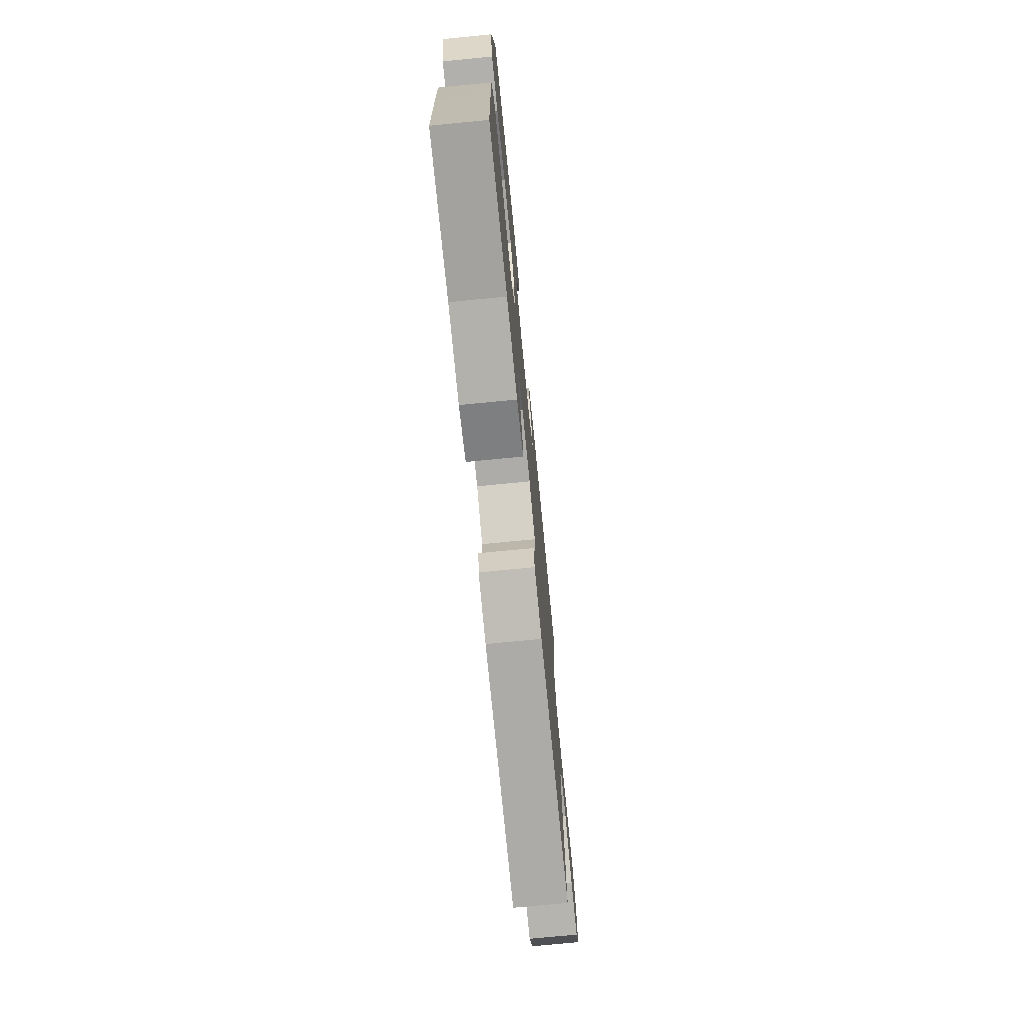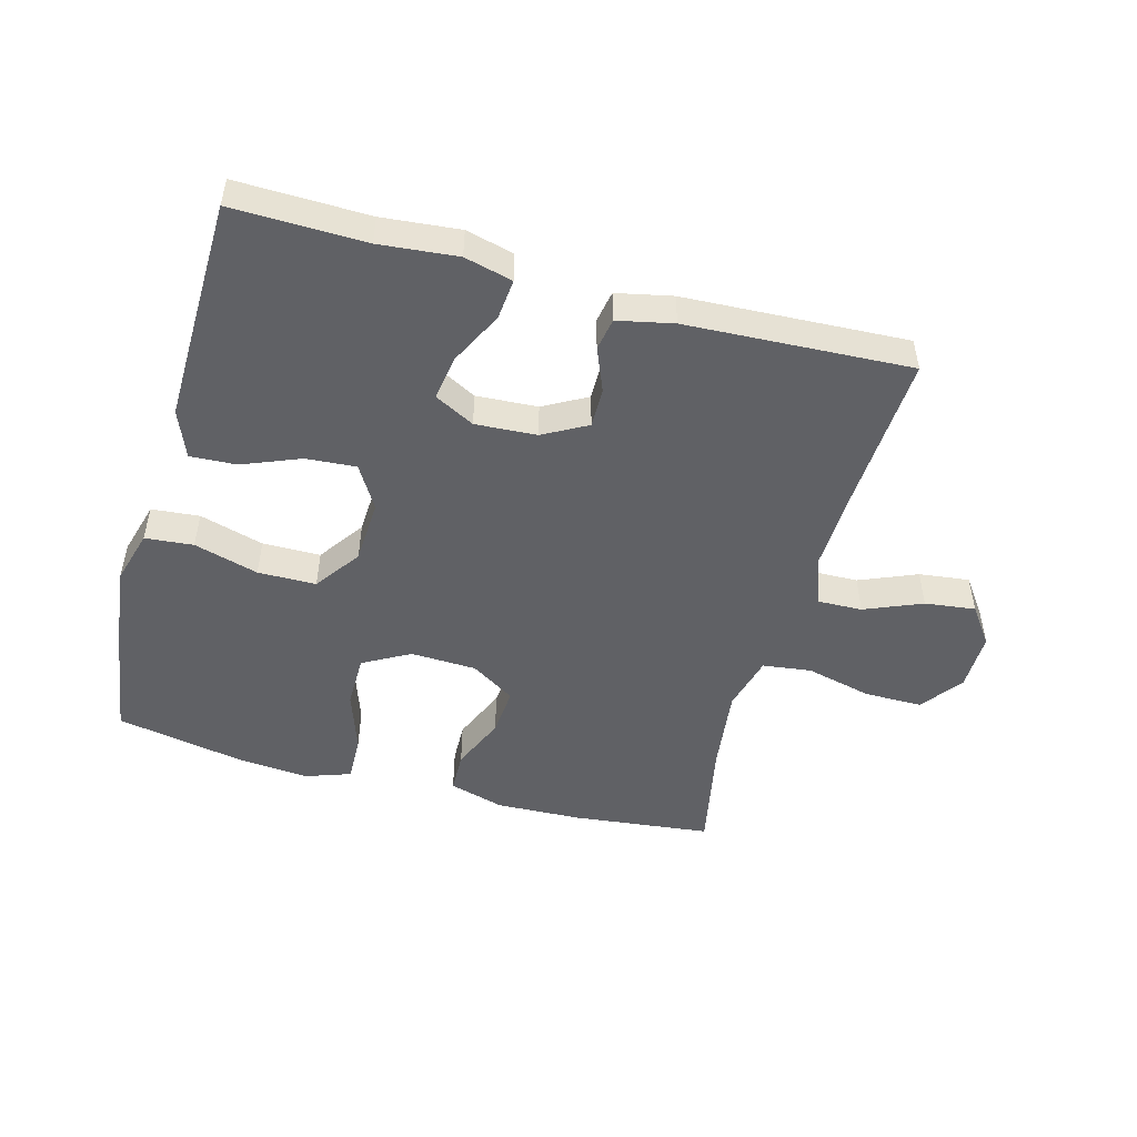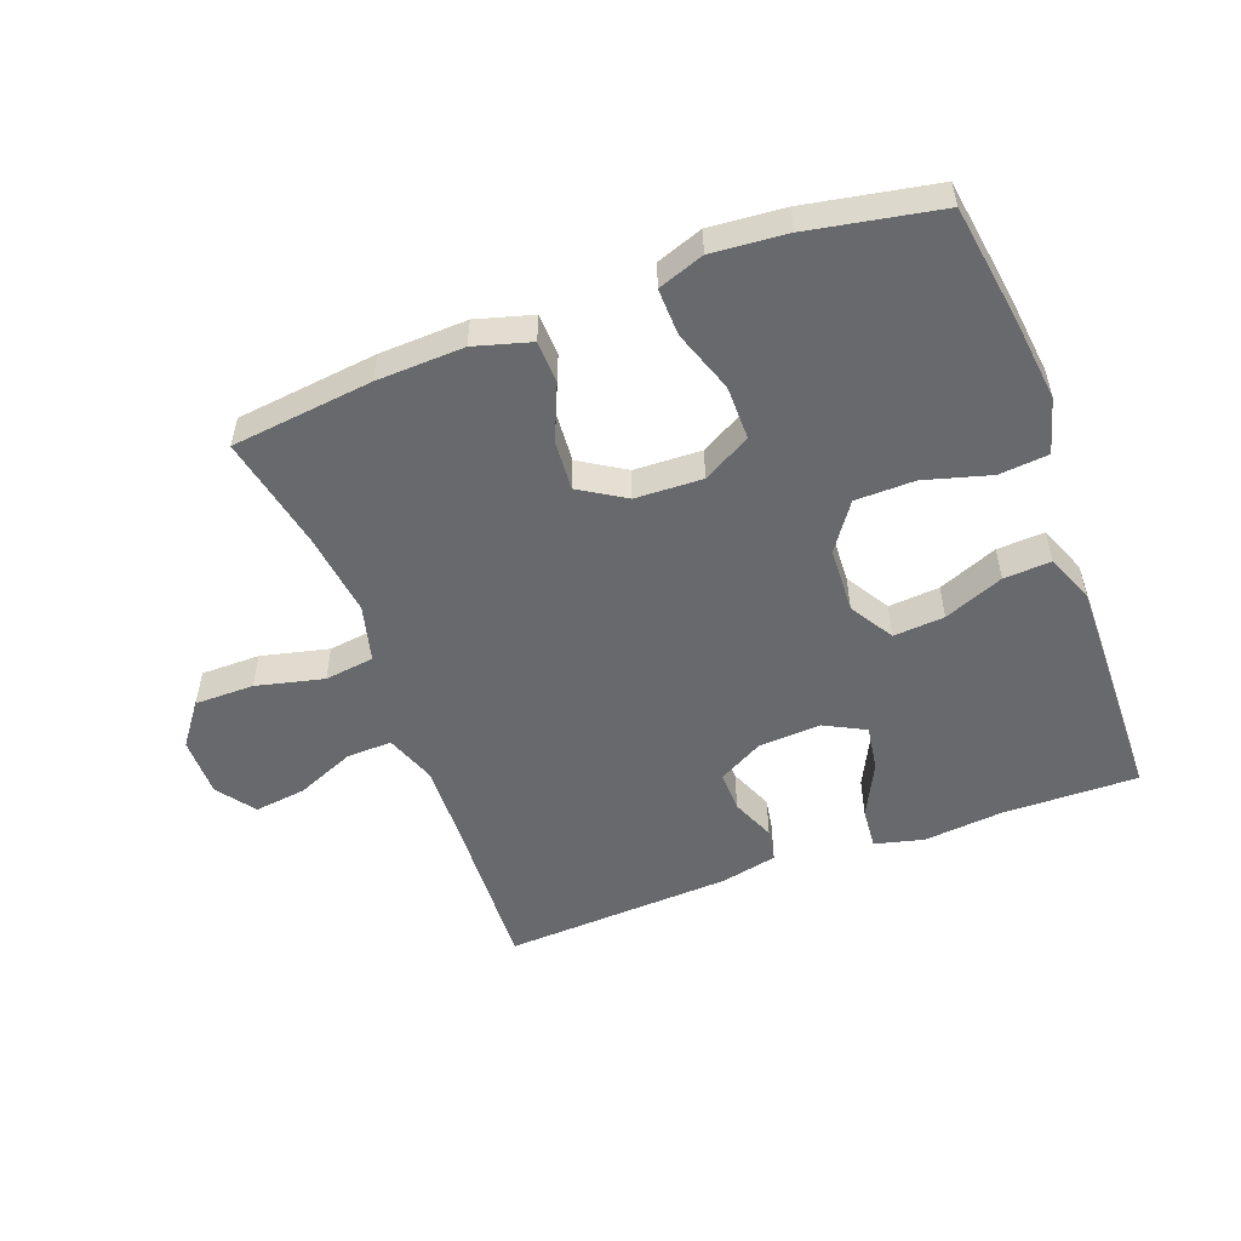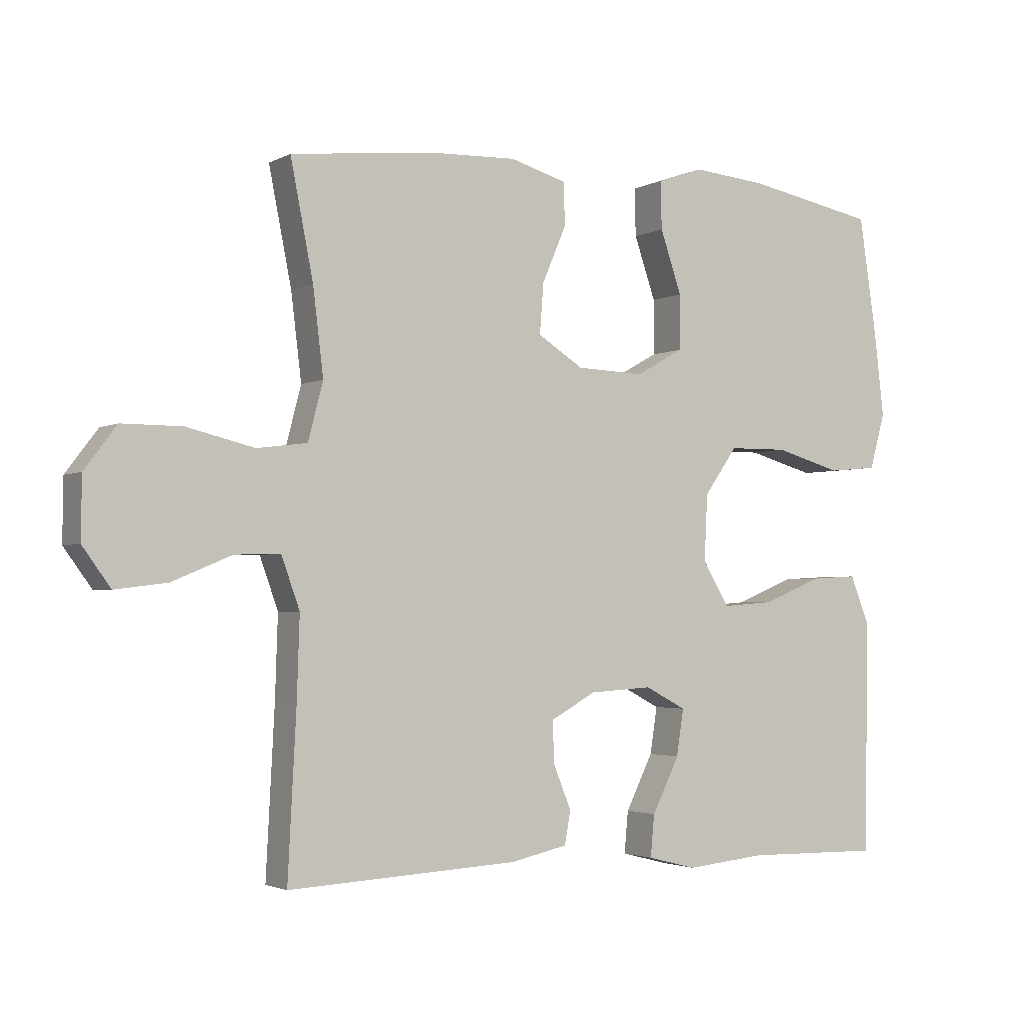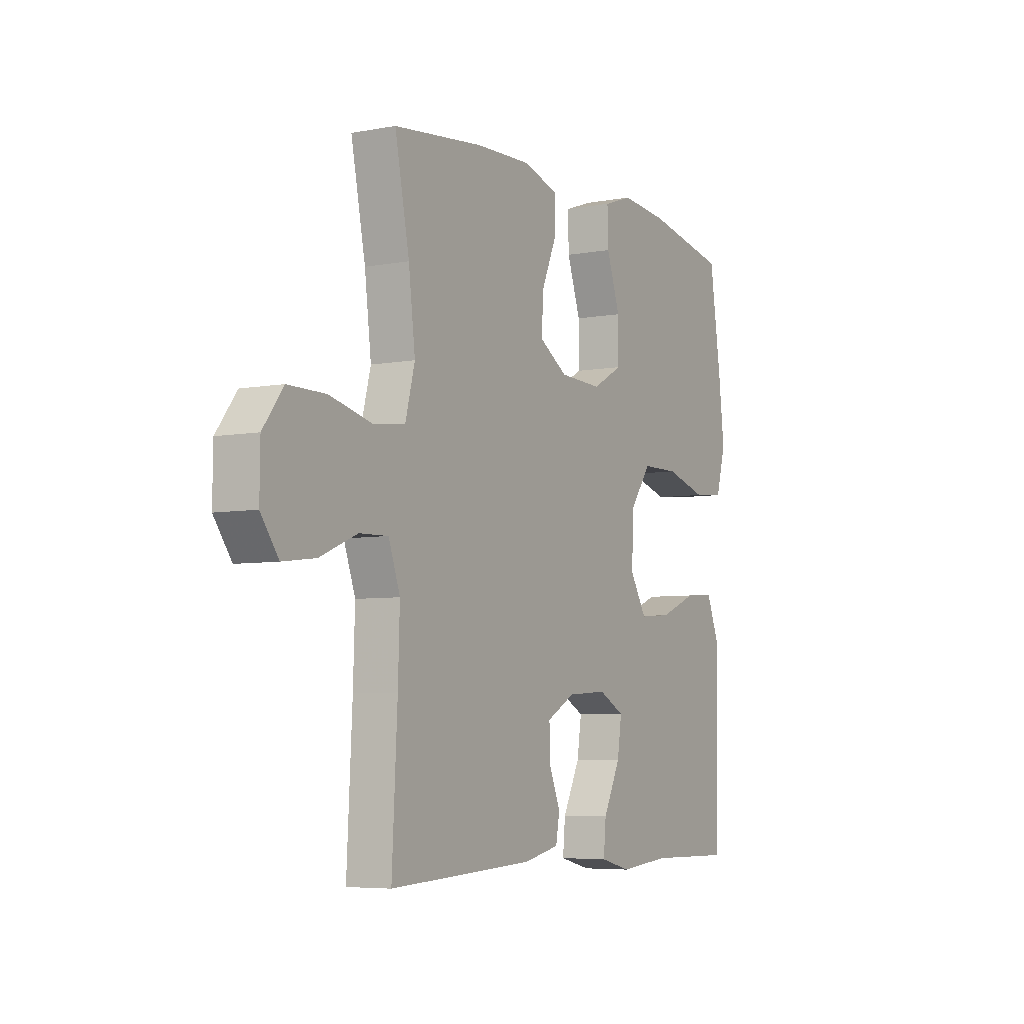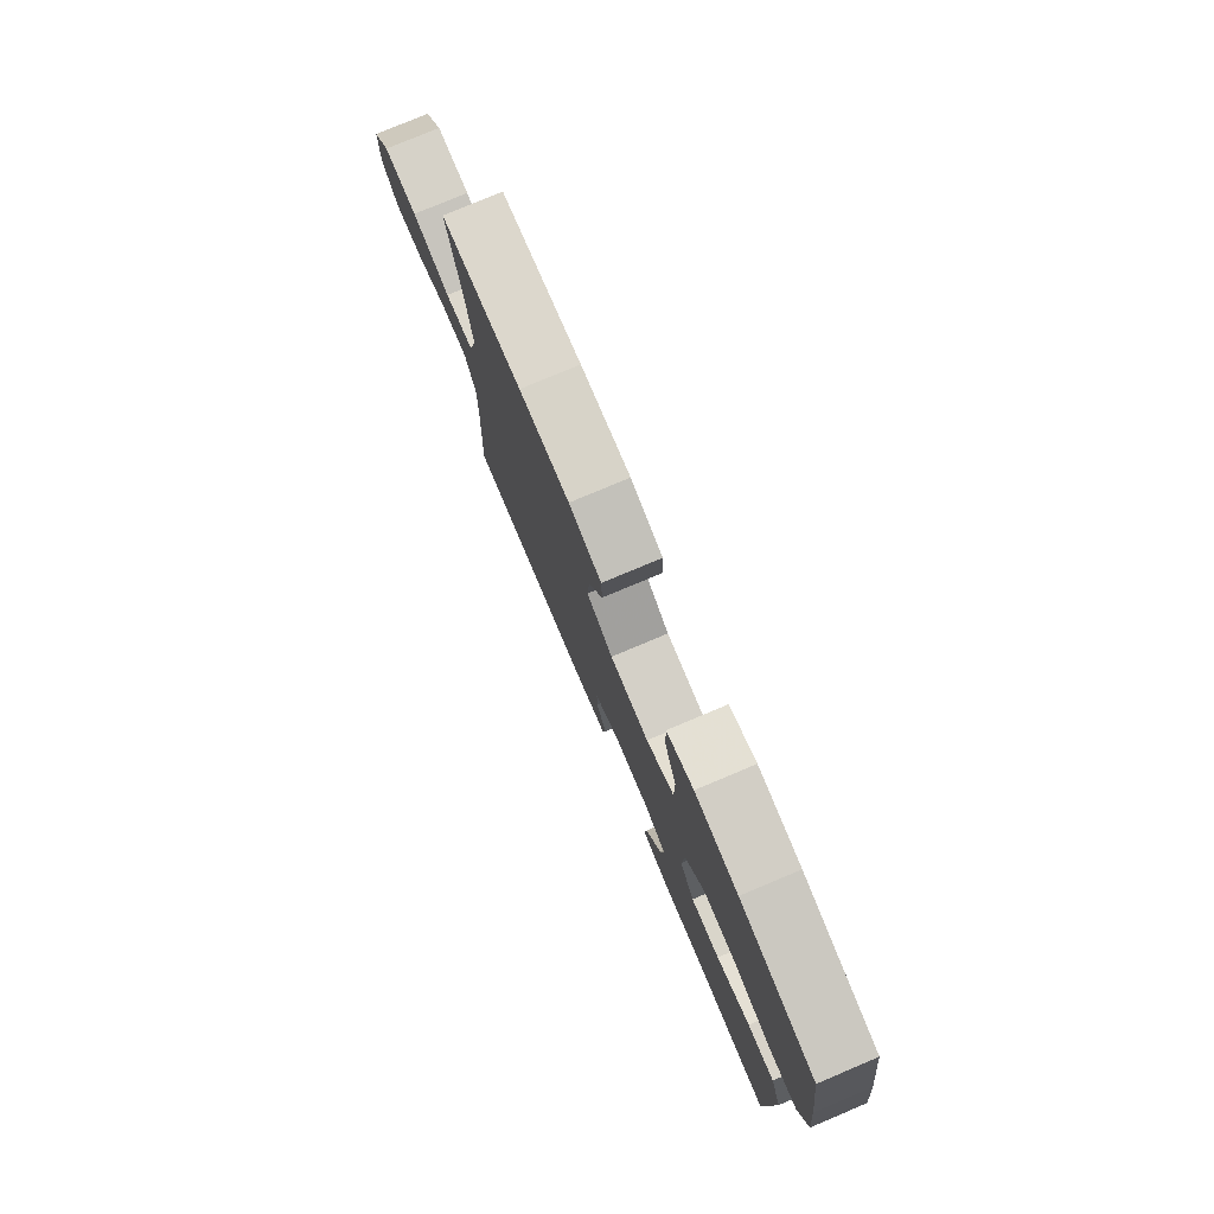
<metadata>
{"format":"obj","ext":"obj","renderer":"f3d","projection":"perspective","resolution":1024,"background":"white","views":[{"elev":-73.5,"azim":95.6,"up":"+Z"},{"elev":-49.6,"azim":164.6,"up":"+Y"},{"elev":-52.7,"azim":20.6,"up":"+Y"},{"elev":-2.6,"azim":-30.8,"up":"+Z"},{"elev":-5.8,"azim":-60.3,"up":"+Z"},{"elev":78.2,"azim":67.2,"up":"+Z"}]}
</metadata>
<code>
v 0.5 0.07 -0.5
v 0.291 0.07 -0.496
v 0.168 0.07 -0.508
v 0.092 0.07 -0.489
v 0.098 0.07 -0.425
v 0.14 0.07 -0.341
v 0.151 0.07 -0.27
v 0.088 0.07 -0.237
v -0.009 0.07 -0.243
v -0.078 0.07 -0.281
v -0.077 0.07 -0.344
v -0.049 0.07 -0.412
v -0.058 0.07 -0.463
v -0.146 0.07 -0.482
v -0.5 0.07 -0.5
v -0.487 0.07 -0.249
v -0.483 0.07 -0.125
v -0.511 0.07 -0.047
v -0.581 0.07 -0.049
v -0.672 0.07 -0.087
v -0.752 0.07 -0.097
v -0.795 0.07 -0.038
v -0.794 0.07 0.055
v -0.745 0.07 0.12
v -0.653 0.07 0.12
v -0.549 0.07 0.095
v -0.472 0.07 0.105
v -0.449 0.07 0.193
v -0.465 0.07 0.324
v -0.5 0.07 0.5
v -0.281 0.07 0.525
v -0.146 0.07 0.53
v -0.059 0.07 0.505
v -0.057 0.07 0.44
v -0.094 0.07 0.354
v -0.1 0.07 0.277
v -0.03 0.07 0.233
v 0.074 0.07 0.229
v 0.148 0.07 0.27
v 0.148 0.07 0.354
v 0.115 0.07 0.45
v 0.113 0.07 0.523
v 0.184 0.07 0.548
v 0.299 0.07 0.538
v 0.5 0.07 0.5
v 0.527 0.07 0.318
v 0.542 0.07 0.189
v 0.518 0.07 0.104
v 0.442 0.07 0.097
v 0.34 0.07 0.126
v 0.248 0.07 0.125
v 0.197 0.07 0.053
v 0.192 0.07 -0.048
v 0.233 0.07 -0.116
v 0.312 0.07 -0.11
v 0.404 0.07 -0.073
v 0.477 0.07 -0.069
v 0.507 0.07 -0.144
v 0.505 0.07 -0.263
v 0.5 0 -0.5
v 0.291 0 -0.496
v 0.168 0 -0.508
v 0.092 0 -0.489
v 0.098 0 -0.425
v 0.14 0 -0.341
v 0.151 0 -0.27
v 0.088 0 -0.237
v -0.009 0 -0.243
v -0.078 0 -0.281
v -0.077 0 -0.344
v -0.049 0 -0.412
v -0.058 0 -0.463
v -0.146 0 -0.482
v -0.5 0 -0.5
v -0.487 0 -0.249
v -0.483 0 -0.125
v -0.511 0 -0.047
v -0.581 0 -0.049
v -0.672 0 -0.087
v -0.752 0 -0.097
v -0.795 0 -0.038
v -0.794 0 0.055
v -0.745 0 0.12
v -0.653 0 0.12
v -0.549 0 0.095
v -0.472 0 0.105
v -0.449 0 0.193
v -0.465 0 0.324
v -0.5 0 0.5
v -0.281 0 0.525
v -0.146 0 0.53
v -0.059 0 0.505
v -0.057 0 0.44
v -0.094 0 0.354
v -0.1 0 0.277
v -0.03 0 0.233
v 0.074 0 0.229
v 0.148 0 0.27
v 0.148 0 0.354
v 0.115 0 0.45
v 0.113 0 0.523
v 0.184 0 0.548
v 0.299 0 0.538
v 0.5 0 0.5
v 0.527 0 0.318
v 0.542 0 0.189
v 0.518 0 0.104
v 0.442 0 0.097
v 0.34 0 0.126
v 0.248 0 0.125
v 0.197 0 0.053
v 0.192 0 -0.048
v 0.233 0 -0.116
v 0.312 0 -0.11
v 0.404 0 -0.073
v 0.477 0 -0.069
v 0.507 0 -0.144
v 0.505 0 -0.263
f 59 1 2
f 58 59 2
f 57 58 2
f 56 57 2
f 55 56 2
f 2 3 4
f 55 2 4
f 54 55 4
f 48 49 50
f 47 48 50
f 46 47 50
f 45 46 50
f 44 45 50
f 43 44 50
f 42 43 50
f 41 42 50
f 40 41 50
f 39 40 50 51
f 38 39 51 52
f 33 34 35
f 32 33 35
f 31 32 35
f 30 31 35
f 29 30 35
f 28 29 35 36
f 27 28 36 37
f 24 25 26
f 23 24 26
f 22 23 26
f 21 22 26
f 20 21 26
f 19 20 26
f 18 19 26 27
f 38 52 53
f 37 38 53
f 27 37 53
f 18 27 53
f 17 18 53
f 14 15 16
f 13 14 16
f 12 13 16
f 11 12 16
f 4 5 6
f 54 4 6
f 54 6 7
f 53 54 7 8
f 17 53 8 9
f 10 11 16 17
f 9 10 17
f 61 60 118
f 61 118 117
f 61 117 116
f 61 116 115
f 61 115 114
f 63 62 61
f 63 61 114
f 63 114 113
f 109 108 107
f 109 107 106
f 109 106 105
f 109 105 104
f 109 104 103
f 109 103 102
f 109 102 101
f 109 101 100
f 109 100 99
f 110 109 99 98
f 111 110 98 97
f 94 93 92
f 94 92 91
f 94 91 90
f 94 90 89
f 94 89 88
f 95 94 88 87
f 96 95 87 86
f 85 84 83
f 85 83 82
f 85 82 81
f 85 81 80
f 85 80 79
f 85 79 78
f 86 85 78 77
f 112 111 97
f 112 97 96
f 112 96 86
f 112 86 77
f 112 77 76
f 75 74 73
f 75 73 72
f 75 72 71
f 75 71 70
f 65 64 63
f 65 63 113
f 66 65 113
f 67 66 113 112
f 68 67 112 76
f 76 75 70 69
f 76 69 68
f 1 60 61 2
f 2 61 62 3
f 3 62 63 4
f 4 63 64 5
f 5 64 65 6
f 6 65 66 7
f 7 66 67 8
f 8 67 68 9
f 9 68 69 10
f 10 69 70 11
f 11 70 71 12
f 12 71 72 13
f 13 72 73 14
f 14 73 74 15
f 15 74 75 16
f 16 75 76 17
f 17 76 77 18
f 18 77 78 19
f 19 78 79 20
f 20 79 80 21
f 21 80 81 22
f 22 81 82 23
f 23 82 83 24
f 24 83 84 25
f 25 84 85 26
f 26 85 86 27
f 27 86 87 28
f 28 87 88 29
f 29 88 89 30
f 30 89 90 31
f 31 90 91 32
f 32 91 92 33
f 33 92 93 34
f 34 93 94 35
f 35 94 95 36
f 36 95 96 37
f 37 96 97 38
f 38 97 98 39
f 39 98 99 40
f 40 99 100 41
f 41 100 101 42
f 42 101 102 43
f 43 102 103 44
f 44 103 104 45
f 45 104 105 46
f 46 105 106 47
f 47 106 107 48
f 48 107 108 49
f 49 108 109 50
f 50 109 110 51
f 51 110 111 52
f 52 111 112 53
f 53 112 113 54
f 54 113 114 55
f 55 114 115 56
f 56 115 116 57
f 57 116 117 58
f 58 117 118 59
f 59 118 60 1

</code>
